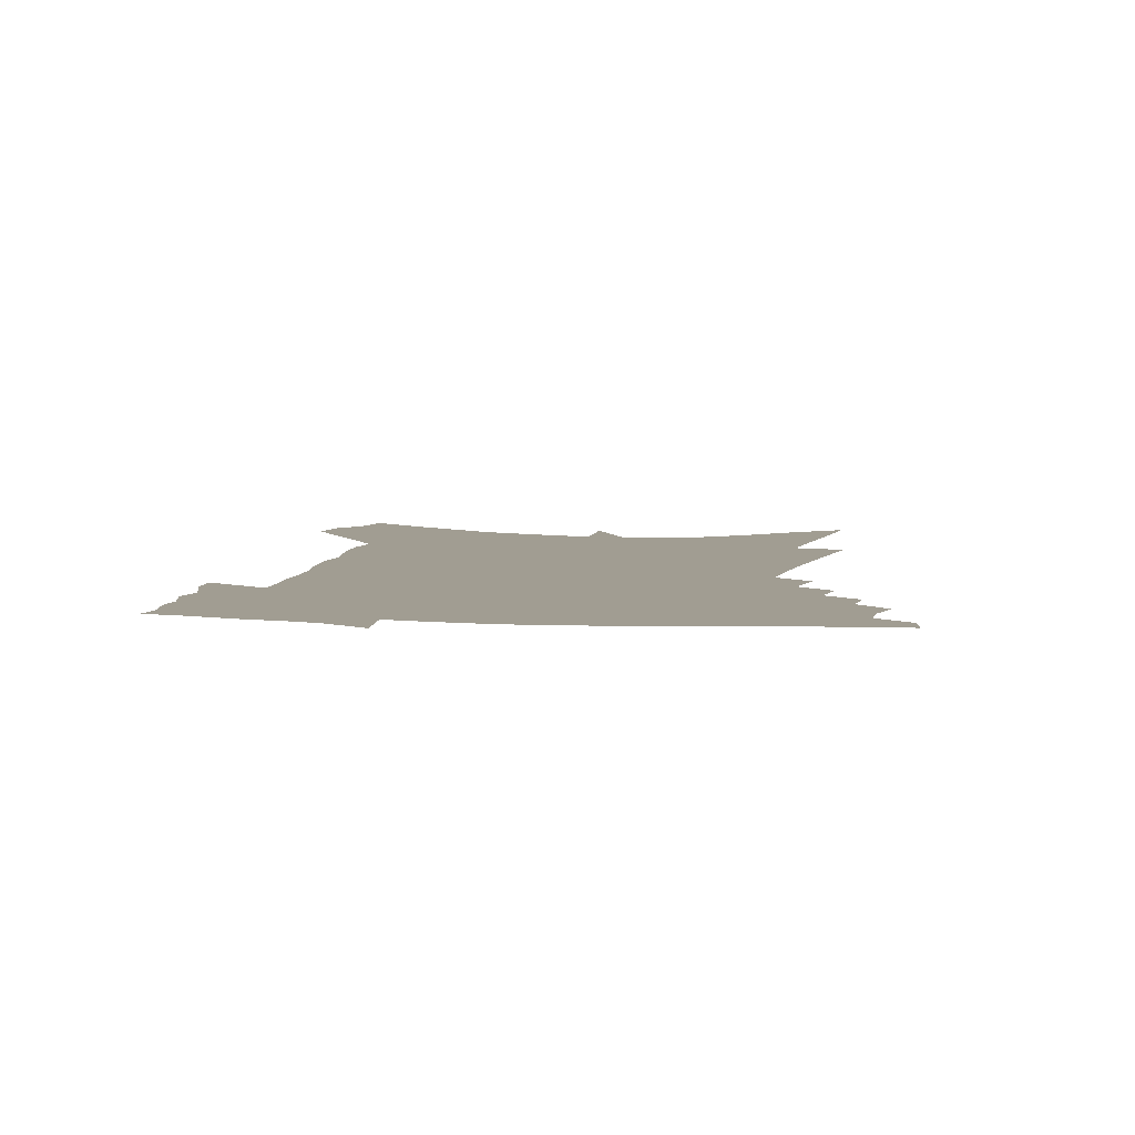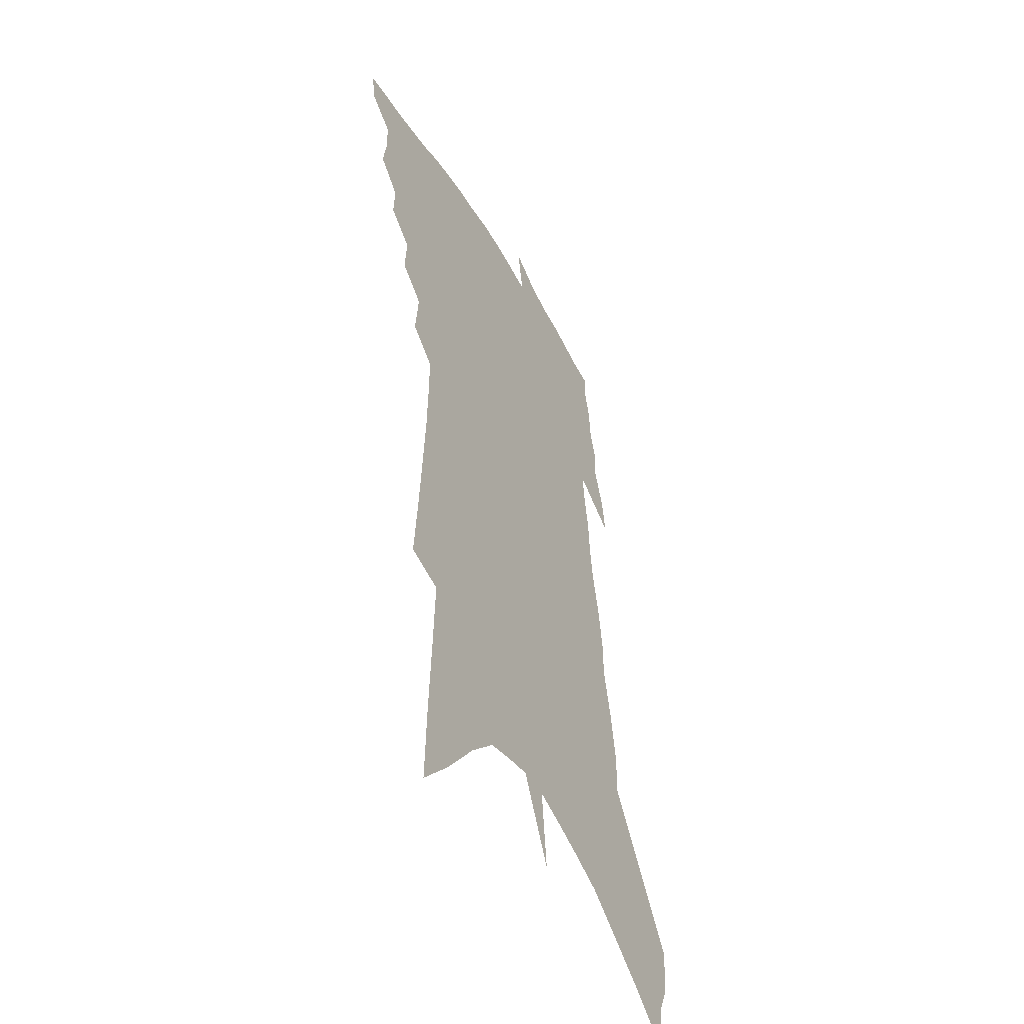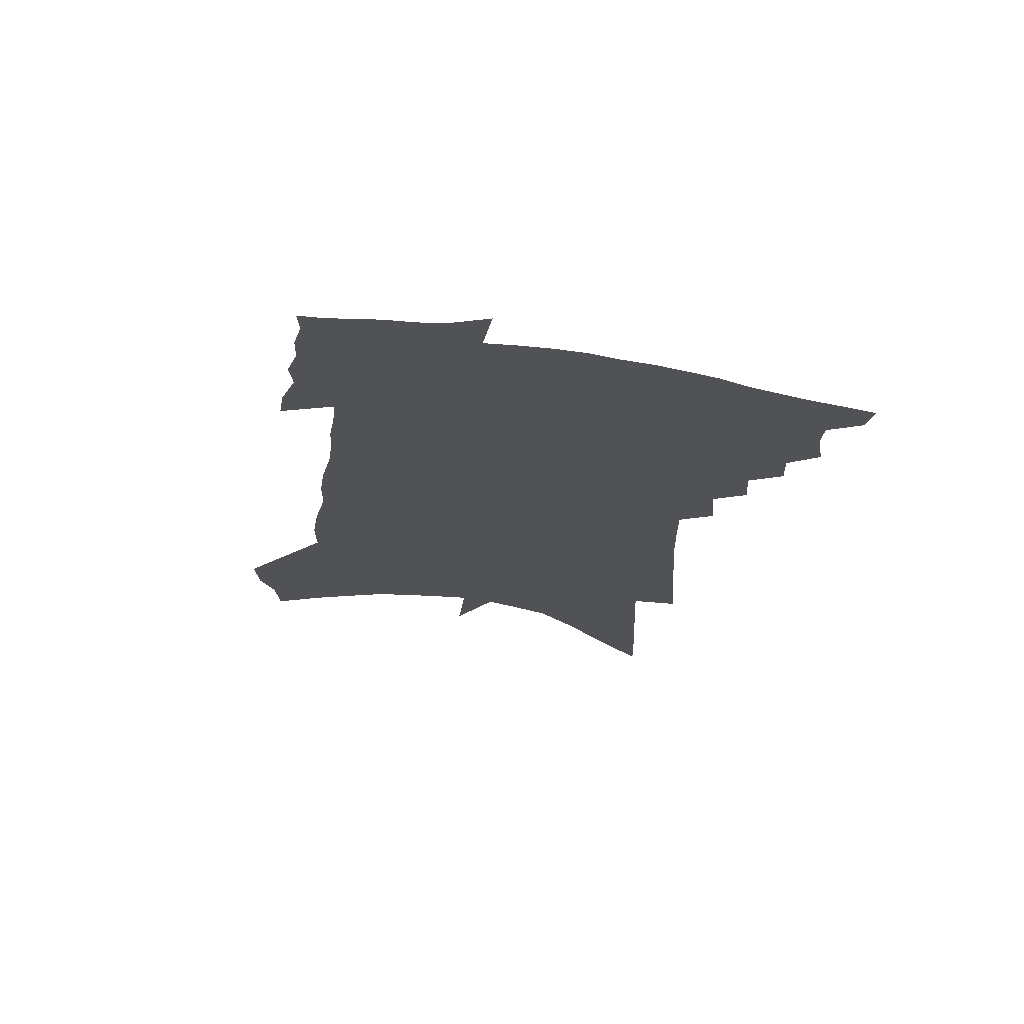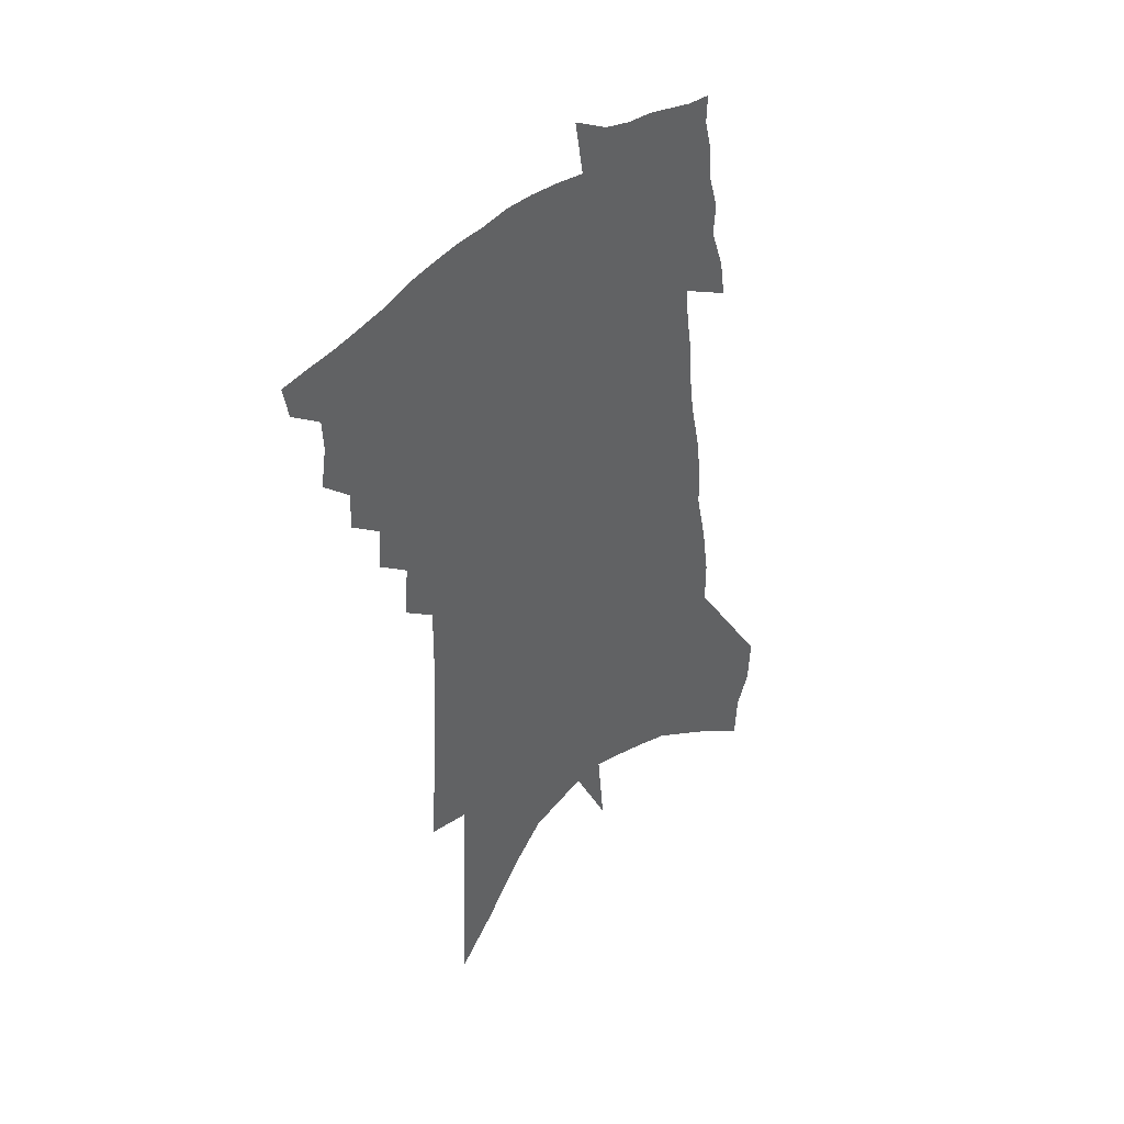
<metadata>
{"format":"obj","ext":"obj","renderer":"f3d","projection":"perspective","resolution":1024,"background":"white","views":[{"elev":4.6,"azim":-167.2,"up":"+Z"},{"elev":-48.2,"azim":-61.1,"up":"+Y"},{"elev":70.9,"azim":-170.7,"up":"+Y"},{"elev":43.9,"azim":-47.6,"up":"+Y"}]}
</metadata>
<code>
v 496.3 427.8 0
v 494.2 439.2 0
v 505.8 394.4 0
v 508.1 408 0
v 507.5 418.7 0
v 506.5 428.7 0
v 504.4 440.4 0
v 515.7 371.1 0
v 516.3 384 0
v 519.3 398.8 0
v 518.8 409.6 0
v 517.8 420.1 0
v 516.3 430.6 0
v 514.9 441.3 0
v 526.1 346.8 0
v 527.2 361.5 0
v 529.6 377.1 0
v 530.8 390.1 0
v 530.5 400.9 0
v 529.7 411.2 0
v 528.8 421.3 0
v 527.6 431.3 0
v 525.1 442.9 0
v 535.8 319.1 0
v 537.6 337 0
v 539.8 354 0
v 539.9 366.7 0
v 541.7 381.2 0
v 540.8 391.1 0
v 540.7 402.2 0
v 540 412.5 0
v 538.9 422.6 0
v 537.4 432.8 0
v 535.2 444.7 0
v 542.3 201.2 0
v 544.3 227.4 0
v 545.8 251.2 0
v 547.1 273.5 0
v 547.5 292.2 0
v 547.7 309.1 0
v 549 327 0
v 549.9 342.8 0
v 551.2 358.1 0
v 551.3 370.2 0
v 551.7 382.2 0
v 551.5 393 0
v 550.9 403.3 0
v 550.2 413.6 0
v 549.1 424 0
v 547.6 434.8 0
v 545.4 448 0
v 554.9 108.8 0
v 555.8 139.1 0
v 557.2 169.6 0
v 558.2 196.9 0
v 558.5 219.8 0
v 559 242.4 0
v 559.2 262.7 0
v 559.1 280.7 0
v 559 297.4 0
v 559.7 315.3 0
v 560.2 331.1 0
v 561 346.6 0
v 561.2 359.1 0
v 561.7 372 0
v 562.4 384.5 0
v 561.7 394.2 0
v 562 404.9 0
v 560.7 414.7 0
v 559.7 424.9 0
v 557.9 436.5 0
v 555.7 449.6 0
v 569.6 124.7 0
v 571.9 161.2 0
v 571.5 185.1 0
v 571.9 210.1 0
v 570.5 227.4 0
v 571.4 251.9 0
v 571.4 271.3 0
v 571.7 290.2 0
v 570.2 302.6 0
v 570.6 319.5 0
v 571.1 335 0
v 571.1 347.5 0
v 572 362.5 0
v 571.8 373.7 0
v 572 385.3 0
v 571.3 394.7 0
v 571.7 405.7 0
v 570.9 415.5 0
v 570.1 425.6 0
v 568.7 436.8 0
v 566.2 450.9 0
v 584.6 143.4 0
v 584.9 172.5 0
v 584.5 197 0
v 583.6 217.1 0
v 583 237.7 0
v 582.6 257.2 0
v 582.3 275.9 0
v 582 292.9 0
v 581.3 307.5 0
v 581.2 323 0
v 580.9 334.6 0
v 581.5 350.8 0
v 581.7 363.4 0
v 581.5 374.1 0
v 581.7 386.1 0
v 581.8 396.5 0
v 581.5 406.3 0
v 580.7 416.3 0
v 580.3 426.2 0
v 579.5 436.6 0
v 576.9 451.1 0
v 597.9 156.4 0
v 597 181.1 0
v 595.8 200.7 0
v 594.7 220.1 0
v 593.8 237.9 0
v 593.2 259.3 0
v 592.7 277.3 0
v 592.2 295.5 0
v 591.6 309.4 0
v 591.1 323.1 0
v 591 337.2 0
v 591.4 352.7 0
v 591.4 365.1 0
v 591.4 375.6 0
v 591.3 386 0
v 591.5 397 0
v 591.2 406.8 0
v 591.2 416.7 0
v 590.8 426.5 0
v 589.5 437.7 0
v 587.3 452.4 0
v 609.7 159.4 0
v 608.4 182.7 0
v 607 204.4 0
v 605.8 223 0
v 604.8 242.7 0
v 604 257.8 0
v 603.1 277.4 0
v 602.3 297.5 0
v 601.7 311.2 0
v 601.2 324.8 0
v 601.1 339.9 0
v 601 353 0
v 600.9 364.1 0
v 600.9 375.9 0
v 601.1 387.3 0
v 601.1 397.4 0
v 601.2 407.2 0
v 601.2 417 0
v 600.7 427.2 0
v 599.7 438.6 0
v 598.2 451.7 0
v 621.4 161.9 0
v 619.7 185.8 0
v 618.2 206 0
v 616.7 227.2 0
v 615.5 244.2 0
v 614.5 261 0
v 613.6 276.3 0
v 612.3 297.5 0
v 611.6 312.4 0
v 611 326.4 0
v 610.8 340.2 0
v 610.5 353.8 0
v 610.4 364.3 0
v 610.4 377.4 0
v 610.4 387.4 0
v 610.6 398.2 0
v 610.9 407.4 0
v 611.2 416.9 0
v 610.9 427.1 0
v 610.3 438.1 0
v 609.4 450.1 0
v 636.2 130.8 0
v 633.3 161.6 0
v 631.5 183.5 0
v 629.5 205.7 0
v 627.8 226.2 0
v 626.2 245.8 0
v 624.9 263 0
v 623.8 278.3 0
v 622.4 297.6 0
v 621.7 311.9 0
v 620.7 328 0
v 620.4 340.1 0
v 620.1 352.7 0
v 619.8 365 0
v 619.5 377.5 0
v 619.7 387.1 0
v 619.9 397.3 0
v 620.2 407.2 0
v 620.5 416.8 0
v 621.3 426.3 0
v 621.8 436 0
v 621.1 447.7 0
v 617.8 467.9 0
v 645.9 157.3 0
v 643.2 182.5 0
v 641.2 203.4 0
v 639.3 223.3 0
v 637.3 243.5 0
v 635.4 262.6 0
v 634.2 278.5 0
v 632.6 296.5 0
v 632.1 310.2 0
v 631.2 324.7 0
v 630.6 337.9 0
v 630.2 350.5 0
v 629.3 364.4 0
v 629 376 0
v 629.1 386.3 0
v 629.5 395.8 0
v 629.5 406.7 0
v 630.1 415.9 0
v 630.9 425.9 0
v 631.5 435.4 0
v 631.9 445.8 0
v 631.9 459.3 0
v 658.9 152.2 0
v 656.1 176.9 0
v 653.8 198.5 0
v 650.9 221.1 0
v 649.2 239.4 0
v 646.6 259.8 0
v 645.2 276.3 0
v 644.1 291.9 0
v 642.9 307.4 0
v 642 321.4 0
v 641.3 334.7 0
v 640.7 347.8 0
v 639.3 362.3 0
v 638.6 374.4 0
v 638.6 385.1 0
v 638.6 396.5 0
v 638.8 406.2 0
v 639.4 416 0
v 640.1 425.2 0
v 641 434.4 0
v 642 444.3 0
v 642.7 456 0
v 672.2 146.5 0
v 669.4 170.5 0
v 667.7 191 0
v 664.4 213.7 0
v 661.6 234.7 0
v 659.1 253.9 0
v 657.6 270.5 0
v 656.2 286.8 0
v 654.9 302.3 0
v 653.3 317.6 0
v 651.3 333.6 0
v 650.8 346.2 0
v 650.6 358.2 0
v 649.2 371.5 0
v 648 384.4 0
v 647.9 395.2 0
v 648.1 405.1 0
v 648.3 415.3 0
v 649.2 424.4 0
v 650.2 433.4 0
v 651.6 442.6 0
v 652.6 454.4 0
v 687.7 135.4 0
v 684.5 160.2 0
v 684.9 177.2 0
v 679.1 204.6 0
v 676.4 225 0
v 674.2 243.9 0
v 670.9 263.6 0
v 669 280.5 0
v 668.9 294.6 0
v 665.7 312.2 0
v 664.5 326.7 0
v 663.9 340 0
v 662.6 353.7 0
v 660.3 368.1 0
v 658.3 381.5 0
v 658.3 392.3 0
v 657.4 403.9 0
v 657.7 413.6 0
v 658 423.5 0
v 659.2 432.2 0
v 660.7 441 0
v 662.5 451.6 0
v 703.8 123.6 0
v 702.2 145.4 0
v 703 162.8 0
v 703 181.1 0
v 695.4 209.4 0
v 695.4 225.7 0
v 692.6 245.1 0
v 688.1 265.9 0
v 687.8 280.7 0
v 685.5 297.5 0
v 681.6 315.6 0
v 679.7 330.7 0
v 678.9 344.1 0
v 676.6 358.7 0
v 675.1 372.1 0
v 671.3 386.9 0
v 669.4 399.5 0
v 667.3 411.7 0
v 667.4 421.6 0
v 667.8 431 0
v 669.9 439.5 0
v 672.1 448.6 0
v 721.9 108.3 0
v 722.9 126.1 0
v 728.4 137.8 0
v 729.3 155.2 0
v 695.9 359.5 0
v 693.7 373.2 0
v 688.1 389.4 0
v 689 400.3 0
v 684.8 413.9 0
v 684.4 424.7 0
v 681.2 437.3 0
v 681.6 447.3 0
v 721 496 0
f 5 6 1
f 1 6 2
f 6 7 2
f 9 10 3
f 3 10 4
f 10 11 4
f 4 11 5
f 11 12 5
f 5 12 6
f 12 13 6
f 6 13 7
f 13 14 7
f 16 17 8
f 8 17 9
f 17 18 9
f 9 18 10
f 18 19 10
f 10 19 11
f 19 20 11
f 11 20 12
f 20 21 12
f 12 21 13
f 21 22 13
f 13 22 14
f 22 23 14
f 25 26 15
f 15 26 16
f 26 27 16
f 16 27 17
f 27 28 17
f 17 28 18
f 28 29 18
f 18 29 19
f 29 30 19
f 19 30 20
f 30 31 20
f 20 31 21
f 31 32 21
f 21 32 22
f 32 33 22
f 22 33 23
f 33 34 23
f 40 41 24
f 24 41 25
f 41 42 25
f 25 42 26
f 42 43 26
f 26 43 27
f 43 44 27
f 27 44 28
f 44 45 28
f 28 45 29
f 45 46 29
f 29 46 30
f 46 47 30
f 30 47 31
f 47 48 31
f 31 48 32
f 48 49 32
f 32 49 33
f 49 50 33
f 33 50 34
f 50 51 34
f 55 56 35
f 35 56 36
f 56 57 36
f 36 57 37
f 57 58 37
f 37 58 38
f 58 59 38
f 38 59 39
f 59 60 39
f 39 60 40
f 60 61 40
f 40 61 41
f 61 62 41
f 41 62 42
f 62 63 42
f 42 63 43
f 63 64 43
f 43 64 44
f 64 65 44
f 44 65 45
f 65 66 45
f 45 66 46
f 66 67 46
f 46 67 47
f 67 68 47
f 47 68 48
f 68 69 48
f 48 69 49
f 69 70 49
f 49 70 50
f 70 71 50
f 50 71 51
f 71 72 51
f 52 73 53
f 73 74 53
f 53 74 54
f 74 75 54
f 54 75 55
f 75 76 55
f 55 76 56
f 76 77 56
f 56 77 57
f 77 78 57
f 57 78 58
f 78 79 58
f 58 79 59
f 79 80 59
f 59 80 60
f 80 81 60
f 60 81 61
f 81 82 61
f 61 82 62
f 82 83 62
f 62 83 63
f 83 84 63
f 63 84 64
f 84 85 64
f 64 85 65
f 85 86 65
f 65 86 66
f 86 87 66
f 66 87 67
f 87 88 67
f 67 88 68
f 88 89 68
f 68 89 69
f 89 90 69
f 69 90 70
f 90 91 70
f 70 91 71
f 91 92 71
f 71 92 72
f 92 93 72
f 73 94 74
f 94 95 74
f 74 95 75
f 95 96 75
f 75 96 76
f 96 97 76
f 76 97 77
f 97 98 77
f 77 98 78
f 98 99 78
f 78 99 79
f 99 100 79
f 79 100 80
f 100 101 80
f 80 101 81
f 101 102 81
f 81 102 82
f 102 103 82
f 82 103 83
f 103 104 83
f 83 104 84
f 104 105 84
f 84 105 85
f 105 106 85
f 85 106 86
f 106 107 86
f 86 107 87
f 107 108 87
f 87 108 88
f 108 109 88
f 88 109 89
f 109 110 89
f 89 110 90
f 110 111 90
f 90 111 91
f 111 112 91
f 91 112 92
f 112 113 92
f 92 113 93
f 113 114 93
f 94 115 95
f 115 116 95
f 95 116 96
f 116 117 96
f 96 117 97
f 117 118 97
f 97 118 98
f 118 119 98
f 98 119 99
f 119 120 99
f 99 120 100
f 120 121 100
f 100 121 101
f 121 122 101
f 101 122 102
f 122 123 102
f 102 123 103
f 123 124 103
f 103 124 104
f 124 125 104
f 104 125 105
f 125 126 105
f 105 126 106
f 126 127 106
f 106 127 107
f 127 128 107
f 107 128 108
f 128 129 108
f 108 129 109
f 129 130 109
f 109 130 110
f 130 131 110
f 110 131 111
f 131 132 111
f 111 132 112
f 132 133 112
f 112 133 113
f 133 134 113
f 113 134 114
f 134 135 114
f 115 136 116
f 136 137 116
f 116 137 117
f 137 138 117
f 117 138 118
f 138 139 118
f 118 139 119
f 139 140 119
f 119 140 120
f 140 141 120
f 120 141 121
f 141 142 121
f 121 142 122
f 142 143 122
f 122 143 123
f 143 144 123
f 123 144 124
f 144 145 124
f 124 145 125
f 145 146 125
f 125 146 126
f 146 147 126
f 126 147 127
f 147 148 127
f 127 148 128
f 148 149 128
f 128 149 129
f 149 150 129
f 129 150 130
f 150 151 130
f 130 151 131
f 151 152 131
f 131 152 132
f 152 153 132
f 132 153 133
f 153 154 133
f 133 154 134
f 154 155 134
f 134 155 135
f 155 156 135
f 136 157 137
f 157 158 137
f 137 158 138
f 158 159 138
f 138 159 139
f 159 160 139
f 139 160 140
f 160 161 140
f 140 161 141
f 161 162 141
f 141 162 142
f 162 163 142
f 142 163 143
f 163 164 143
f 143 164 144
f 164 165 144
f 144 165 145
f 165 166 145
f 145 166 146
f 166 167 146
f 146 167 147
f 167 168 147
f 147 168 148
f 168 169 148
f 148 169 149
f 169 170 149
f 149 170 150
f 170 171 150
f 150 171 151
f 171 172 151
f 151 172 152
f 172 173 152
f 152 173 153
f 173 174 153
f 153 174 154
f 174 175 154
f 154 175 155
f 175 176 155
f 155 176 156
f 176 177 156
f 178 179 157
f 157 179 158
f 179 180 158
f 158 180 159
f 180 181 159
f 159 181 160
f 181 182 160
f 160 182 161
f 182 183 161
f 161 183 162
f 183 184 162
f 162 184 163
f 184 185 163
f 163 185 164
f 185 186 164
f 164 186 165
f 186 187 165
f 165 187 166
f 187 188 166
f 166 188 167
f 188 189 167
f 167 189 168
f 189 190 168
f 168 190 169
f 190 191 169
f 169 191 170
f 191 192 170
f 170 192 171
f 192 193 171
f 171 193 172
f 193 194 172
f 172 194 173
f 194 195 173
f 173 195 174
f 195 196 174
f 174 196 175
f 196 197 175
f 175 197 176
f 197 198 176
f 176 198 177
f 198 199 177
f 179 201 180
f 201 202 180
f 180 202 181
f 202 203 181
f 181 203 182
f 203 204 182
f 182 204 183
f 204 205 183
f 183 205 184
f 205 206 184
f 184 206 185
f 206 207 185
f 185 207 186
f 207 208 186
f 186 208 187
f 208 209 187
f 187 209 188
f 209 210 188
f 188 210 189
f 210 211 189
f 189 211 190
f 211 212 190
f 190 212 191
f 212 213 191
f 191 213 192
f 213 214 192
f 192 214 193
f 214 215 193
f 193 215 194
f 215 216 194
f 194 216 195
f 216 217 195
f 195 217 196
f 217 218 196
f 196 218 197
f 218 219 197
f 197 219 198
f 219 220 198
f 198 220 199
f 220 221 199
f 199 221 200
f 221 222 200
f 201 223 202
f 223 224 202
f 202 224 203
f 224 225 203
f 203 225 204
f 225 226 204
f 204 226 205
f 226 227 205
f 205 227 206
f 227 228 206
f 206 228 207
f 228 229 207
f 207 229 208
f 229 230 208
f 208 230 209
f 230 231 209
f 209 231 210
f 231 232 210
f 210 232 211
f 232 233 211
f 211 233 212
f 233 234 212
f 212 234 213
f 234 235 213
f 213 235 214
f 235 236 214
f 214 236 215
f 236 237 215
f 215 237 216
f 237 238 216
f 216 238 217
f 238 239 217
f 217 239 218
f 239 240 218
f 218 240 219
f 240 241 219
f 219 241 220
f 241 242 220
f 220 242 221
f 242 243 221
f 221 243 222
f 243 244 222
f 223 245 224
f 245 246 224
f 224 246 225
f 246 247 225
f 225 247 226
f 247 248 226
f 226 248 227
f 248 249 227
f 227 249 228
f 249 250 228
f 228 250 229
f 250 251 229
f 229 251 230
f 251 252 230
f 230 252 231
f 252 253 231
f 231 253 232
f 253 254 232
f 232 254 233
f 254 255 233
f 233 255 234
f 255 256 234
f 234 256 235
f 256 257 235
f 235 257 236
f 257 258 236
f 236 258 237
f 258 259 237
f 237 259 238
f 259 260 238
f 238 260 239
f 260 261 239
f 239 261 240
f 261 262 240
f 240 262 241
f 262 263 241
f 241 263 242
f 263 264 242
f 242 264 243
f 264 265 243
f 243 265 244
f 265 266 244
f 245 267 246
f 267 268 246
f 246 268 247
f 268 269 247
f 247 269 248
f 269 270 248
f 248 270 249
f 270 271 249
f 249 271 250
f 271 272 250
f 250 272 251
f 272 273 251
f 251 273 252
f 273 274 252
f 252 274 253
f 274 275 253
f 253 275 254
f 275 276 254
f 254 276 255
f 276 277 255
f 255 277 256
f 277 278 256
f 256 278 257
f 278 279 257
f 257 279 258
f 279 280 258
f 258 280 259
f 280 281 259
f 259 281 260
f 281 282 260
f 260 282 261
f 282 283 261
f 261 283 262
f 283 284 262
f 262 284 263
f 284 285 263
f 263 285 264
f 285 286 264
f 264 286 265
f 286 287 265
f 265 287 266
f 287 288 266
f 267 289 268
f 289 290 268
f 268 290 269
f 290 291 269
f 269 291 270
f 291 292 270
f 270 292 271
f 292 293 271
f 271 293 272
f 293 294 272
f 272 294 273
f 294 295 273
f 273 295 274
f 295 296 274
f 274 296 275
f 296 297 275
f 275 297 276
f 297 298 276
f 276 298 277
f 298 299 277
f 277 299 278
f 299 300 278
f 278 300 279
f 300 301 279
f 279 301 280
f 301 302 280
f 280 302 281
f 302 303 281
f 281 303 282
f 303 304 282
f 282 304 283
f 304 305 283
f 283 305 284
f 305 306 284
f 284 306 285
f 306 307 285
f 285 307 286
f 307 308 286
f 286 308 287
f 308 309 287
f 287 309 288
f 309 310 288
f 289 311 290
f 311 312 290
f 290 312 291
f 312 313 291
f 291 313 292
f 313 314 292
f 292 314 293
f 303 315 304
f 315 316 304
f 304 316 305
f 316 317 305
f 305 317 306
f 317 318 306
f 306 318 307
f 318 319 307
f 307 319 308
f 319 320 308
f 308 320 309
f 320 321 309
f 309 321 310
f 321 322 310

</code>
